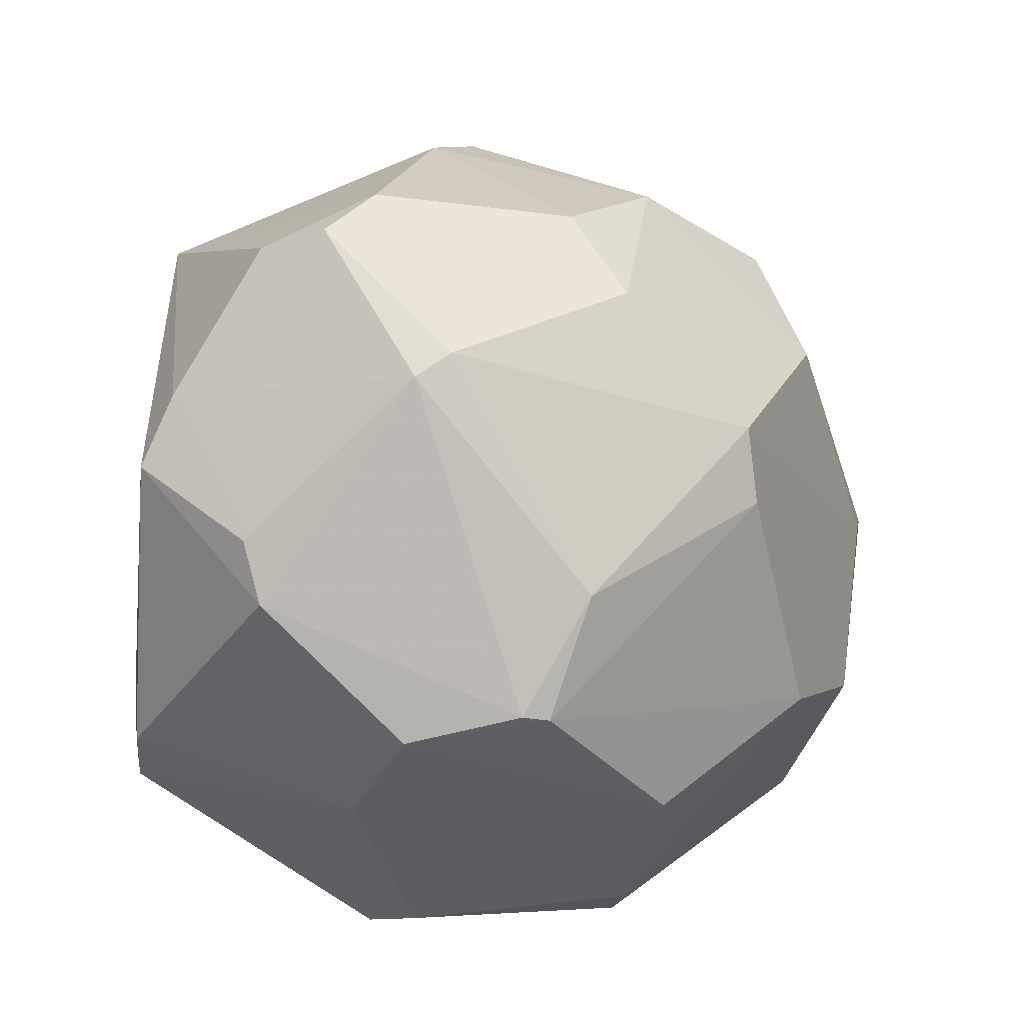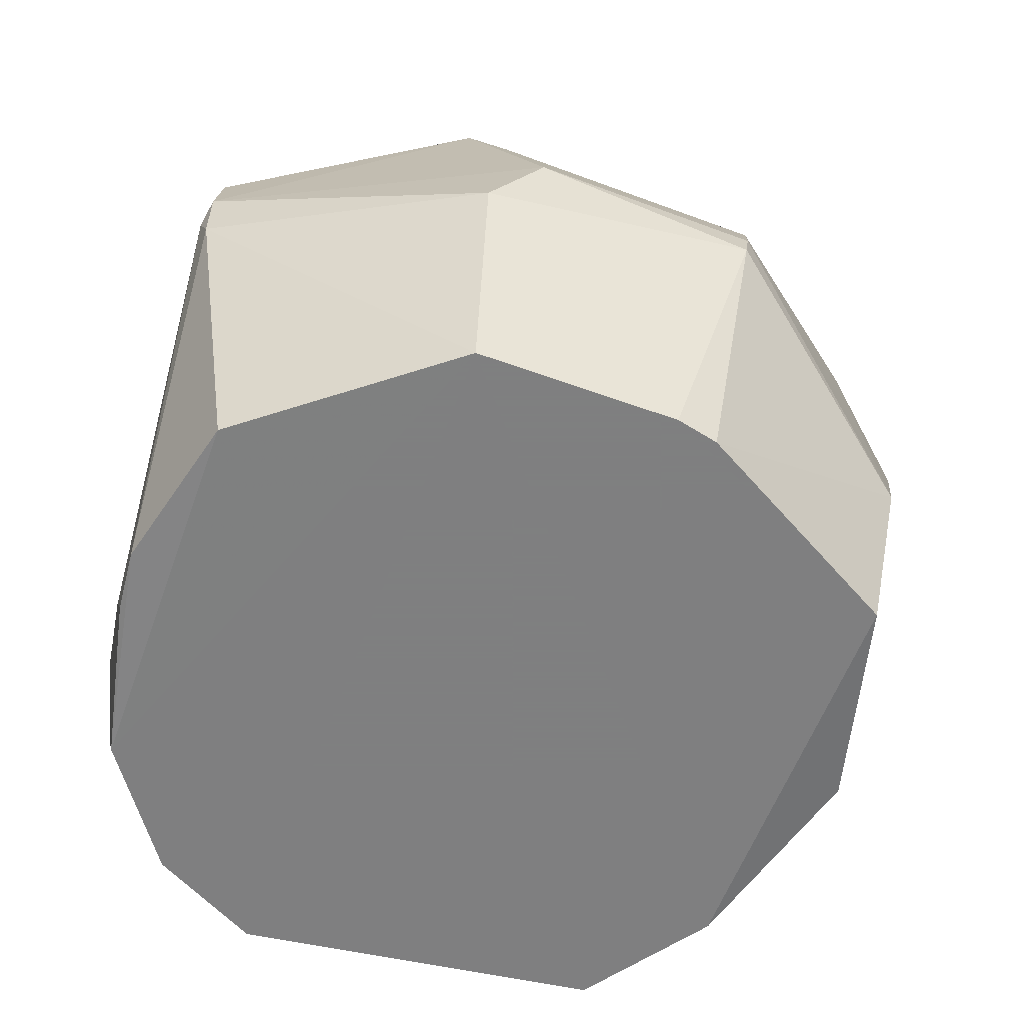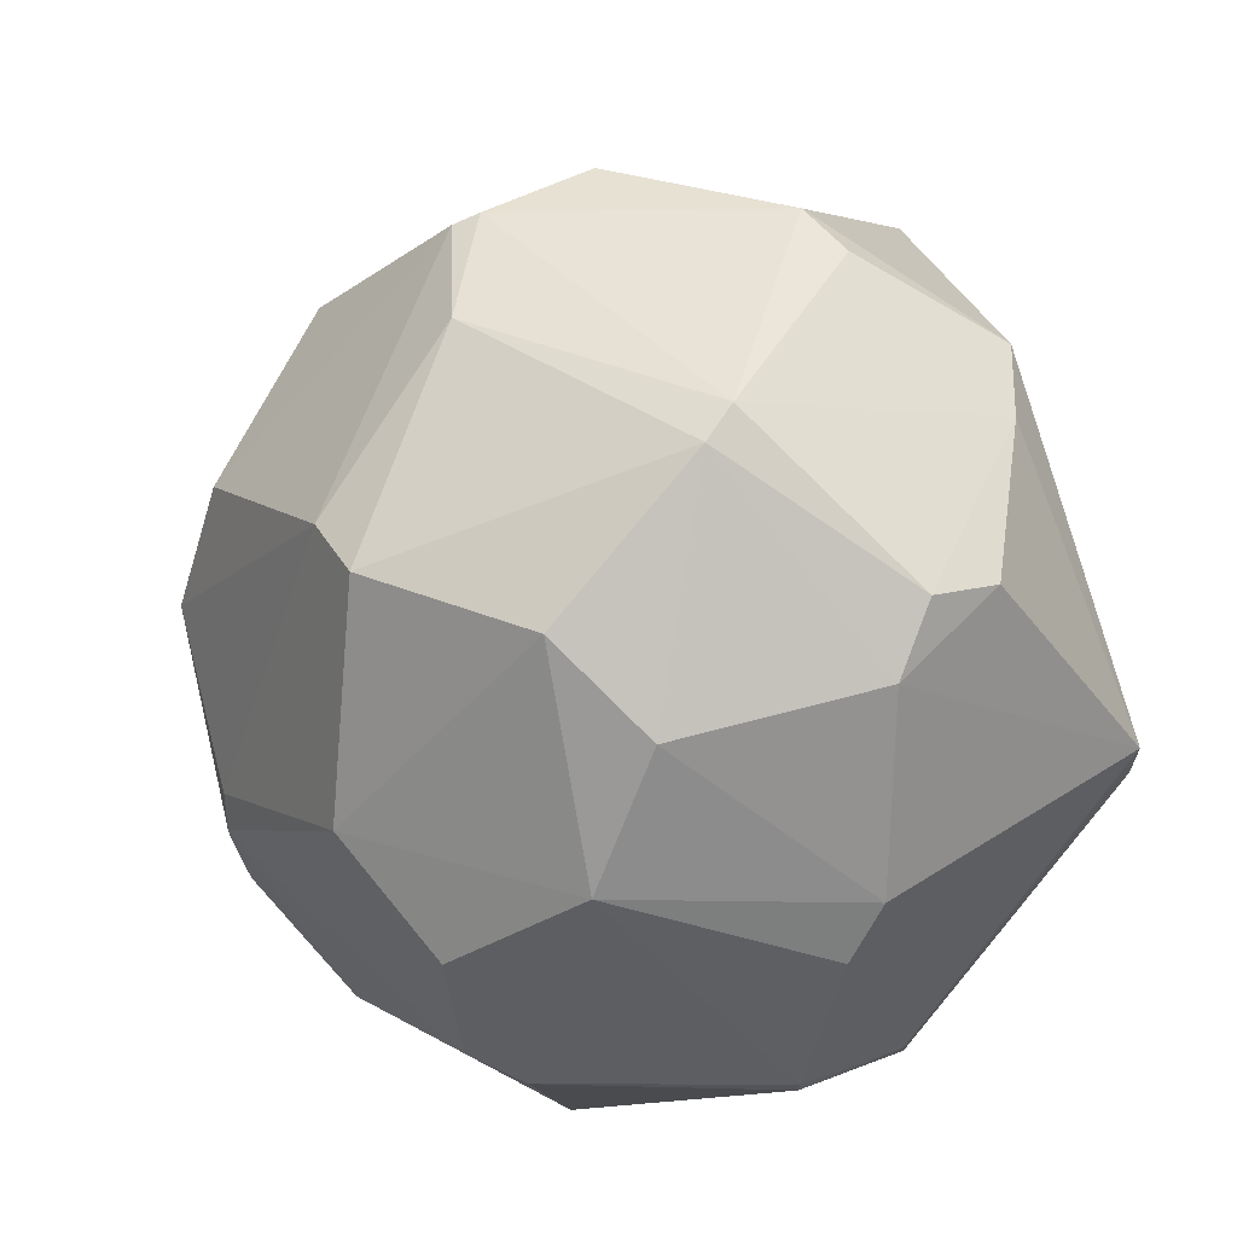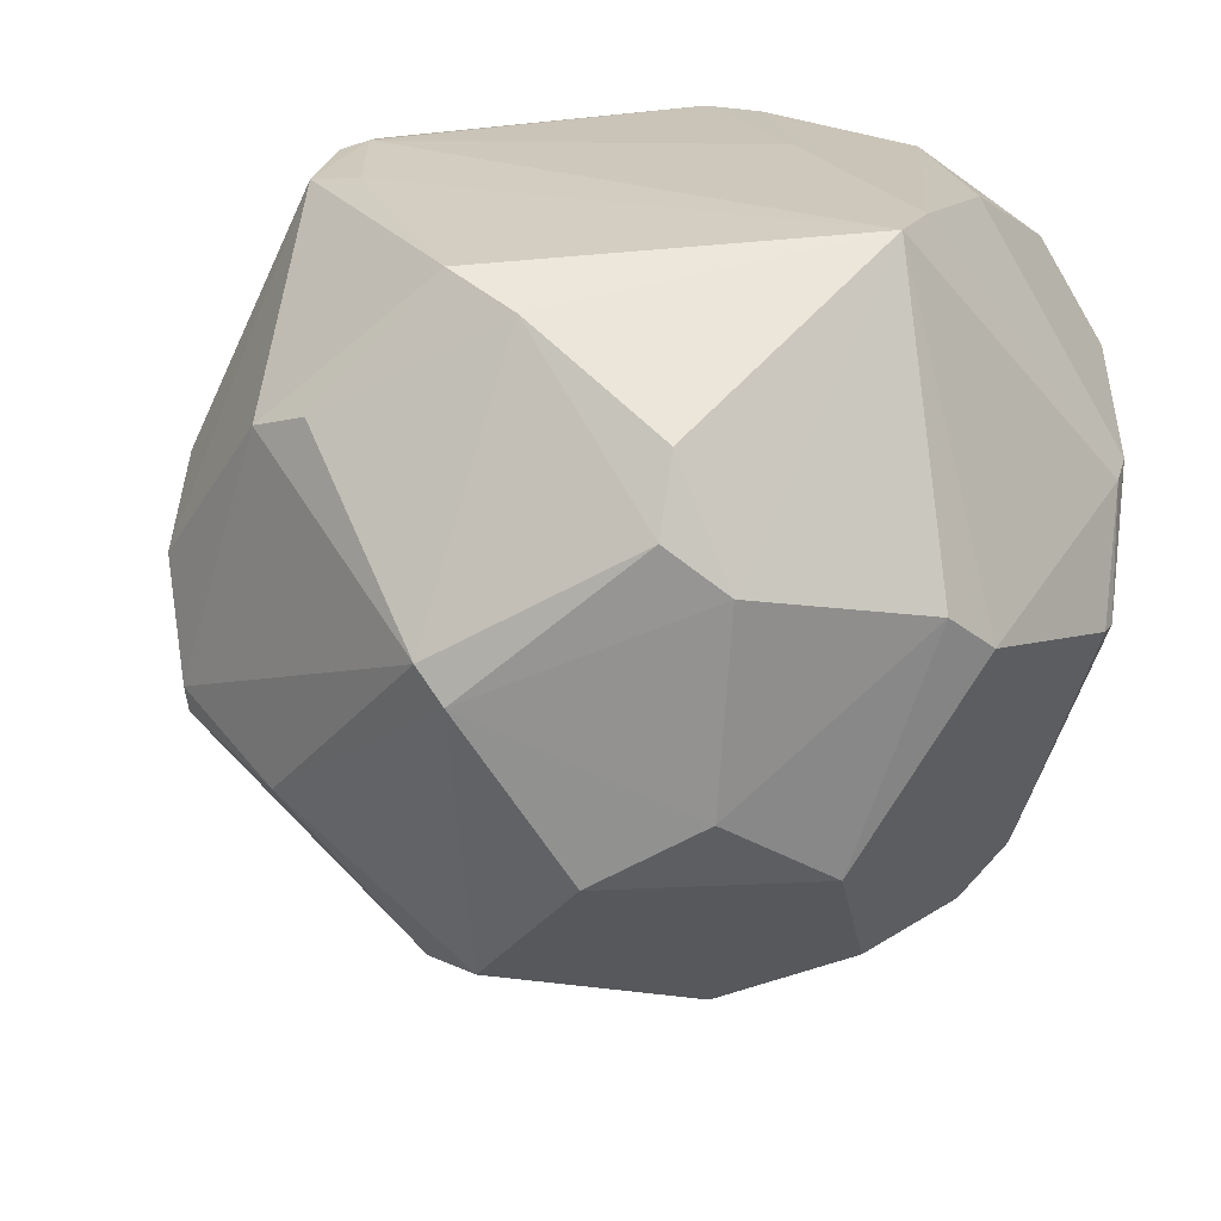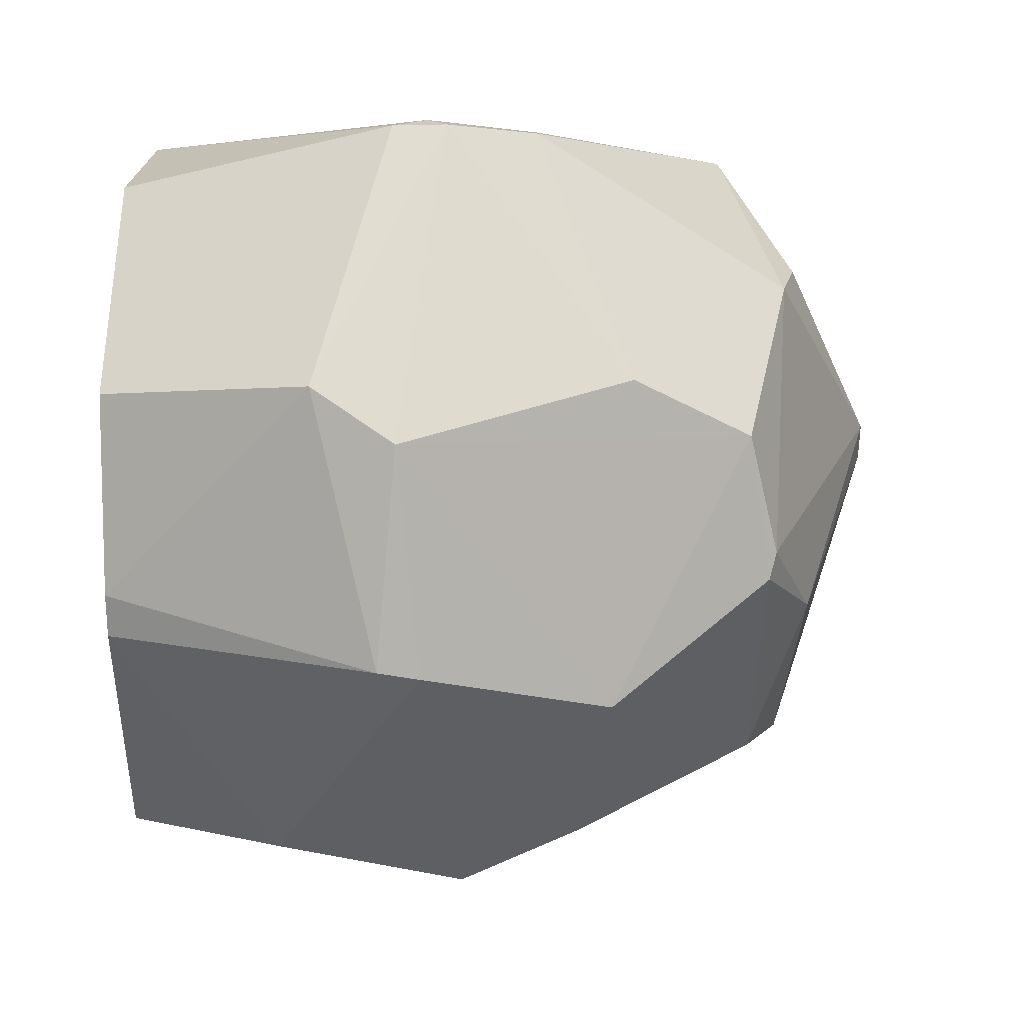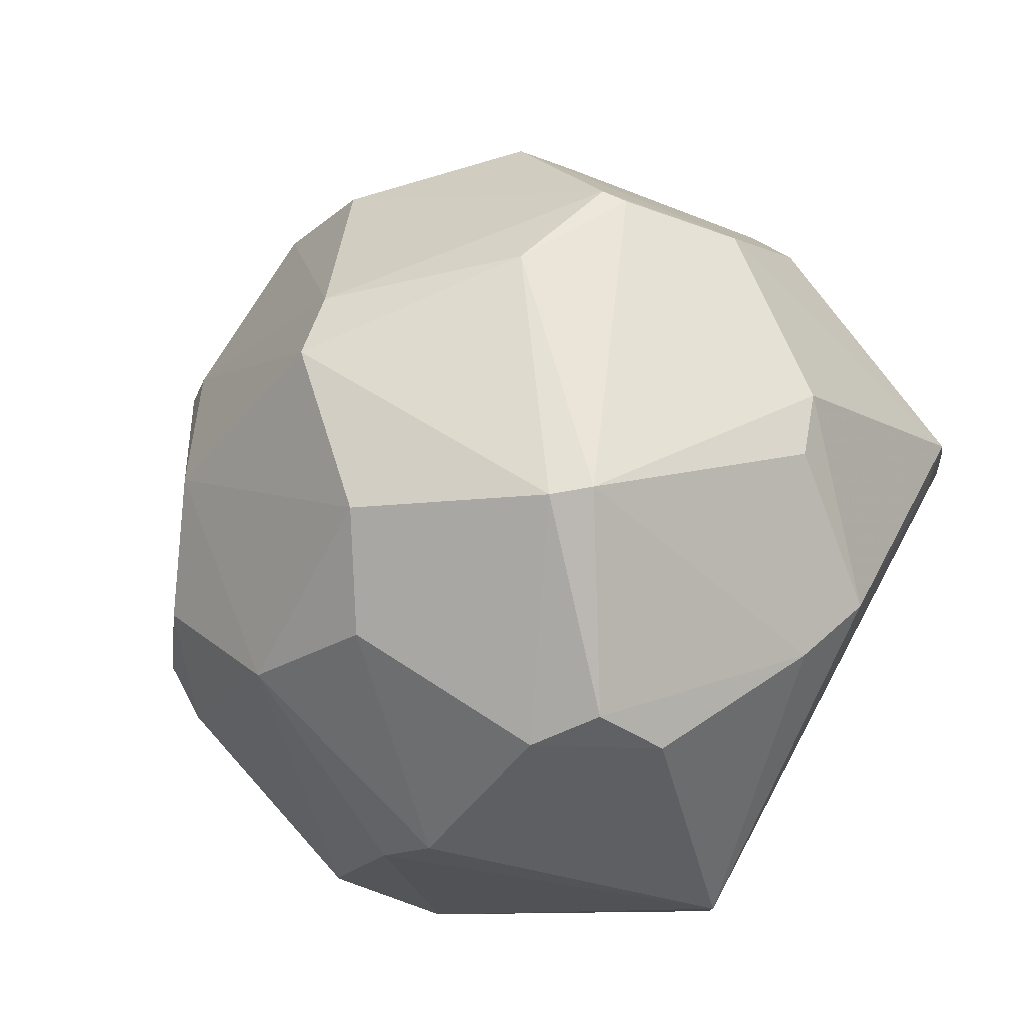
<metadata>
{"format":"obj","ext":"obj","renderer":"f3d","projection":"perspective","resolution":1024,"background":"white","views":[{"elev":72.5,"azim":93.3,"up":"+Y"},{"elev":-59.9,"azim":75.6,"up":"+Y"},{"elev":66.2,"azim":-108.9,"up":"+Y"},{"elev":21.9,"azim":-154.2,"up":"+Z"},{"elev":2.4,"azim":91.8,"up":"+Z"},{"elev":78.4,"azim":-61.3,"up":"+Y"}]}
</metadata>
<code>
o convex_0
v 0.04103 0.0242 0.06095
v -0.007763 -0.00315 -0.07832
v -0.007763 0.000423 -0.07832
v -0.07444 -0.01387 0.01571
v -0.006587 0.08613 0.002619
v 0.06127 -0.0496 -0.01997
v 0.06008 0.0373 -0.03902
v -0.04825 -0.04958 0.04428
v -0.03753 -0.0496 -0.0545
v -0.04944 0.02183 0.06215
v -0.0542 0.0504 -0.03069
v 0.04103 -0.04958 0.05144
v -0.001809 0.06945 -0.04975
v 0.06484 0.04088 0.01691
v 0.03388 -0.0496 -0.06284
v 0.07673 -0.01268 0.01572
v 0.007687 0.05755 0.05859
v -0.05777 0.006375 -0.05331
v -0.04349 0.06826 0.01929
v 0.05174 0.06588 -0.01282
v 0.02912 0.009949 -0.07473
v 0.002924 -0.0484 0.06097
v 0.07318 -0.001968 -0.03188
v -0.05777 -0.04958 -0.03664
v -0.07087 0.03373 0.003815
v 0.03507 0.06826 0.03359
v 0.05413 0.00874 0.06097
v -0.02801 0.03968 -0.06284
v -0.07802 0.00041 -0.004518
v -0.03277 0.06588 0.03953
v -0.02324 0.0766 -0.02712
v 0.06484 -0.0496 0.01453
v -0.00419 -0.0472 -0.06879
v -0.04825 -0.01625 0.05857
v -0.06016 -0.0496 0.02644
v 0.03746 0.03135 -0.06402
v 0.0315 0.07303 -0.02354
v 0.04222 -0.0222 -0.0664
v -0.03634 -0.01625 -0.06641
v 0.05055 0.0242 0.05976
v -0.001809 0.08613 0.008573
v 0.07794 0.001606 0.006194
v 0.05055 0.00518 0.06216
v -0.02562 -0.0496 0.05739
v -0.06373 -0.000772 -0.04497
v -0.05063 0.03135 -0.05331
v -0.06611 0.04206 0.01095
v 0.05651 0.06111 0.007377
v -0.0411 0.06826 -0.0164
v 0.05294 -0.000772 0.06097
v -0.07325 -0.02101 0.01692
v 0.01007 0.06349 -0.05212
v 0.05889 -0.0496 -0.02711
v -0.01372 -0.0222 0.06216
v 0.01364 -0.0484 0.06097
v -0.03396 0.07301 0.02762
v -0.004206 0.007571 -0.07712
v 0.02436 0.07064 0.03715
v 0.05174 0.06468 -0.01759
v 0.07199 0.005166 -0.03308
v -0.04944 0.01112 0.06215
v -0.07802 -0.00315 -0.004518
v -0.005381 0.05993 0.05382
v -0.01253 -0.01149 -0.07712
f 33 39 64
f 6 9 15
f 10 1 17
f 2 3 21
f 15 2 21
f 16 6 23
f 4 10 25
f 4 25 29
f 25 11 29
f 19 10 30
f 5 13 31
f 28 11 31
f 13 28 31
f 9 6 32
f 6 16 32
f 2 15 33
f 15 9 33
f 24 9 35
f 9 32 35
f 8 34 35
f 13 5 37
f 15 21 38
f 21 36 38
f 18 3 39
f 9 24 39
f 24 18 39
f 33 9 39
f 17 1 40
f 26 17 40
f 27 14 40
f 26 20 41
f 37 5 41
f 20 37 41
f 16 23 42
f 27 16 42
f 14 27 42
f 1 10 43
f 40 1 43
f 27 40 43
f 32 12 44
f 34 8 44
f 8 35 44
f 35 32 44
f 18 24 45
f 29 11 45
f 3 18 46
f 11 28 46
f 28 3 46
f 45 11 46
f 18 45 46
f 10 19 47
f 25 10 47
f 11 25 47
f 20 26 48
f 40 14 48
f 26 40 48
f 42 7 48
f 14 42 48
f 19 5 49
f 5 31 49
f 31 11 49
f 47 19 49
f 11 47 49
f 16 27 50
f 12 32 50
f 32 16 50
f 27 43 50
f 24 35 51
f 35 34 51
f 36 21 52
f 13 37 52
f 6 15 53
f 23 6 53
f 15 38 53
f 38 23 53
f 43 10 54
f 44 12 55
f 22 44 55
f 12 50 55
f 50 43 55
f 43 54 55
f 54 22 55
f 5 19 56
f 19 30 56
f 41 5 56
f 21 3 57
f 28 13 57
f 3 28 57
f 13 52 57
f 52 21 57
f 17 26 58
f 26 41 58
f 7 36 59
f 37 20 59
f 48 7 59
f 20 48 59
f 36 52 59
f 52 37 59
f 36 7 60
f 23 38 60
f 38 36 60
f 7 42 60
f 42 23 60
f 10 4 61
f 44 22 61
f 34 44 61
f 4 51 61
f 51 34 61
f 54 10 61
f 22 54 61
f 4 29 62
f 45 24 62
f 29 45 62
f 51 4 62
f 24 51 62
f 10 17 63
f 30 10 63
f 56 30 63
f 41 56 63
f 17 58 63
f 58 41 63
f 3 2 64
f 2 33 64
f 39 3 64

</code>
